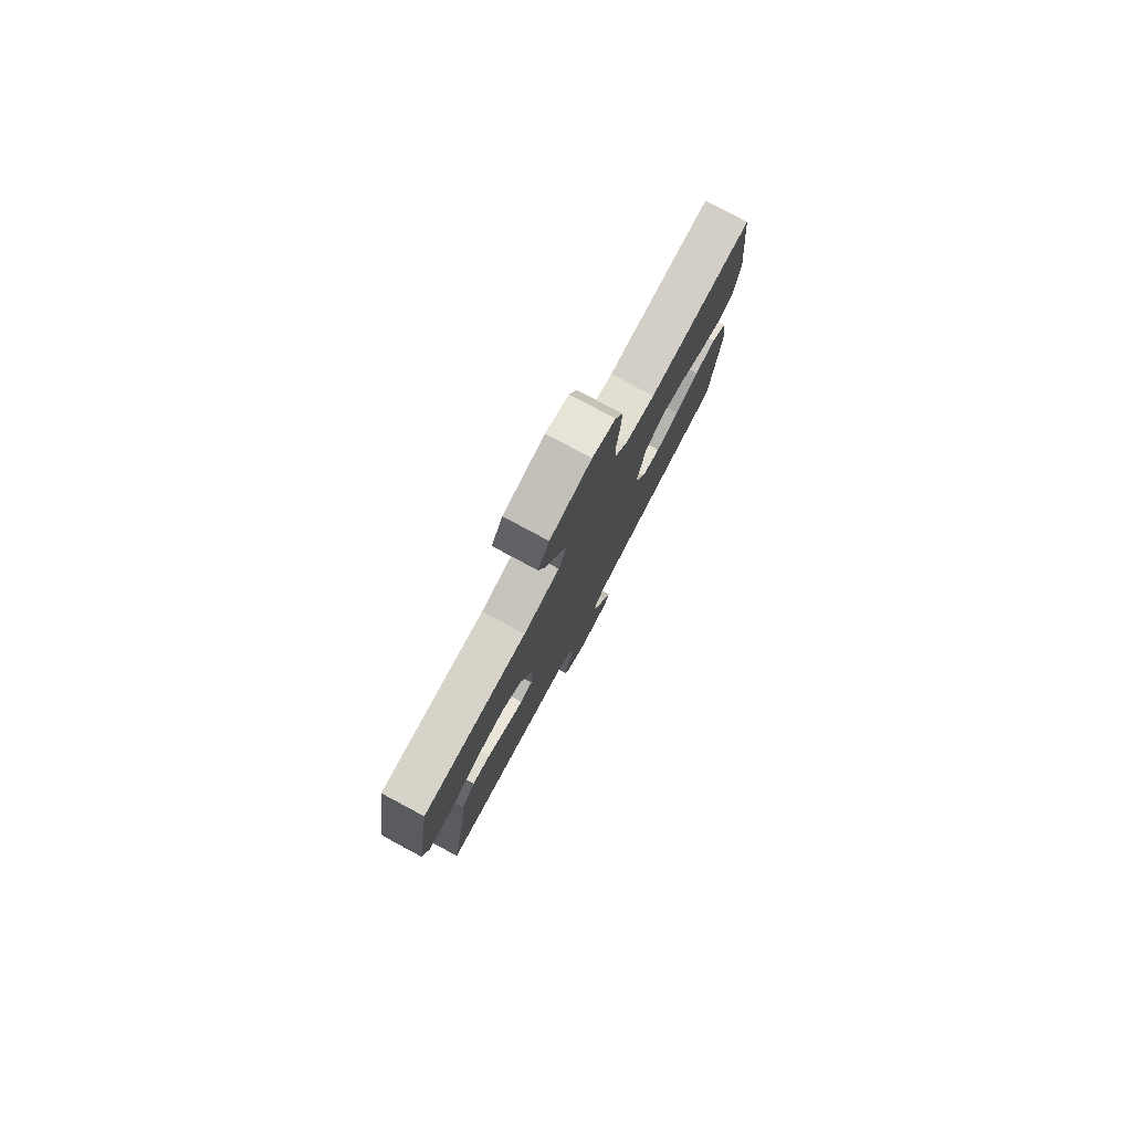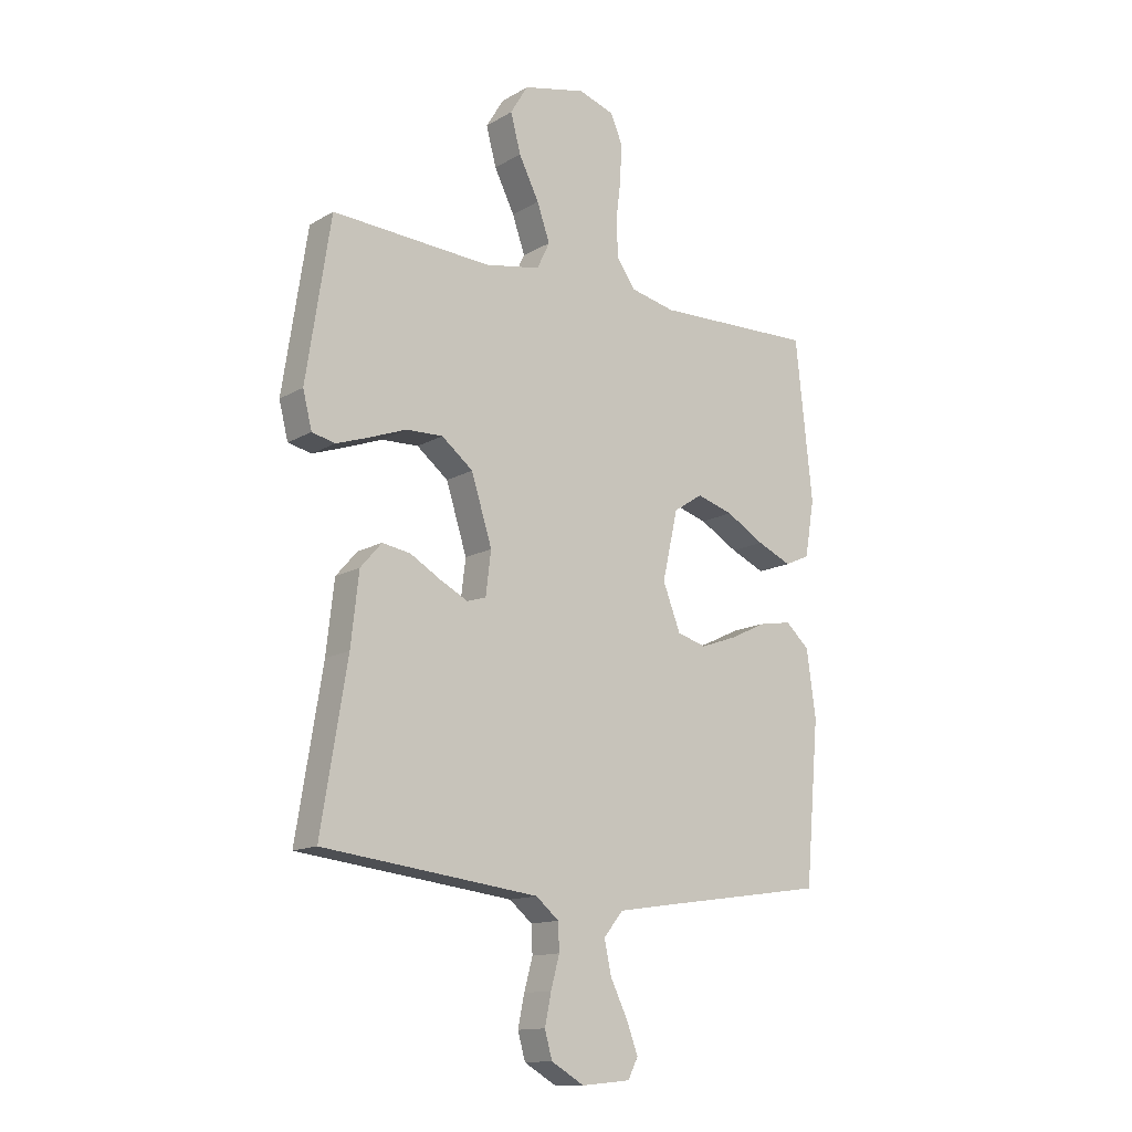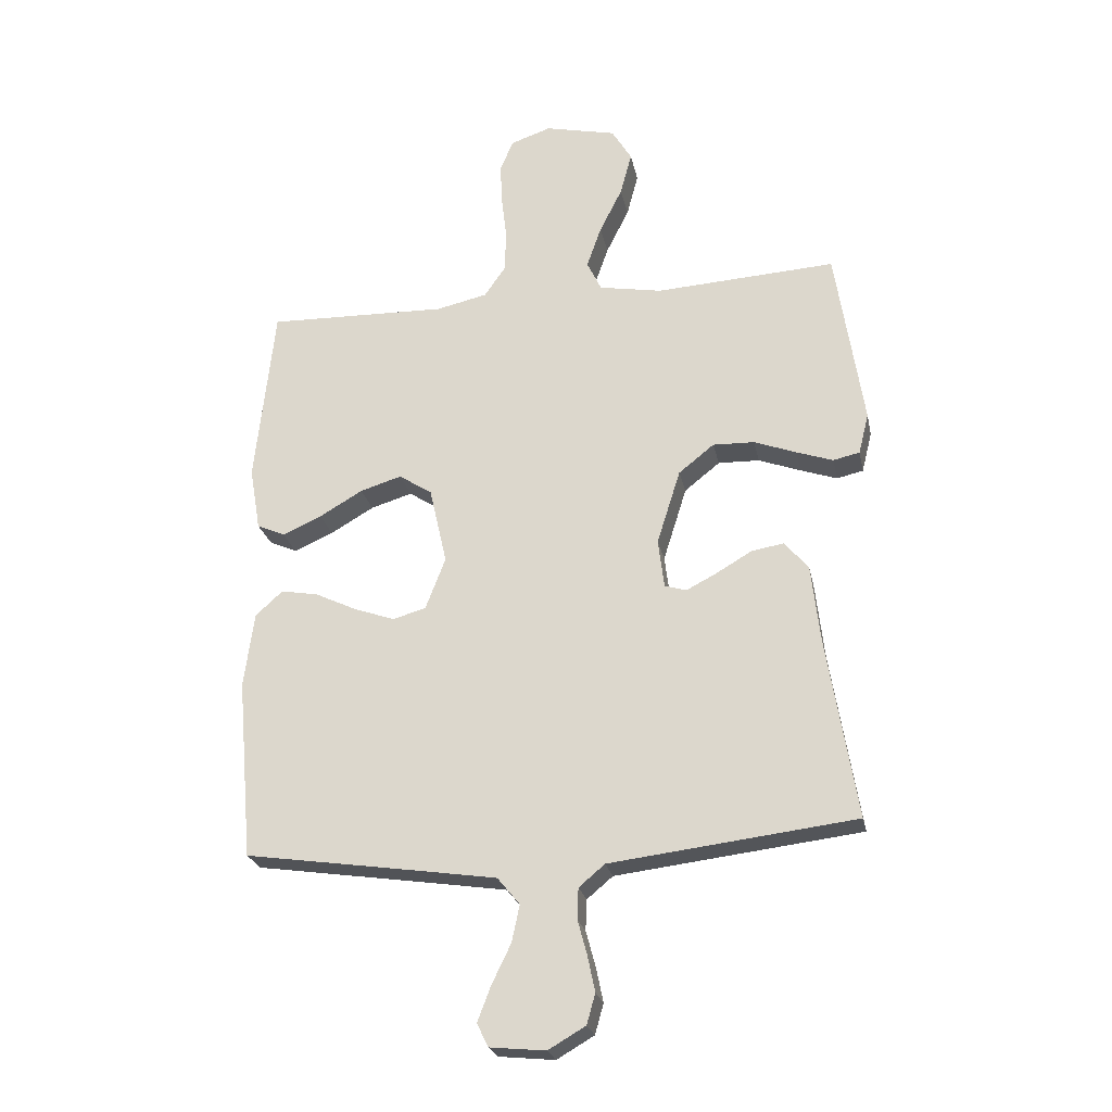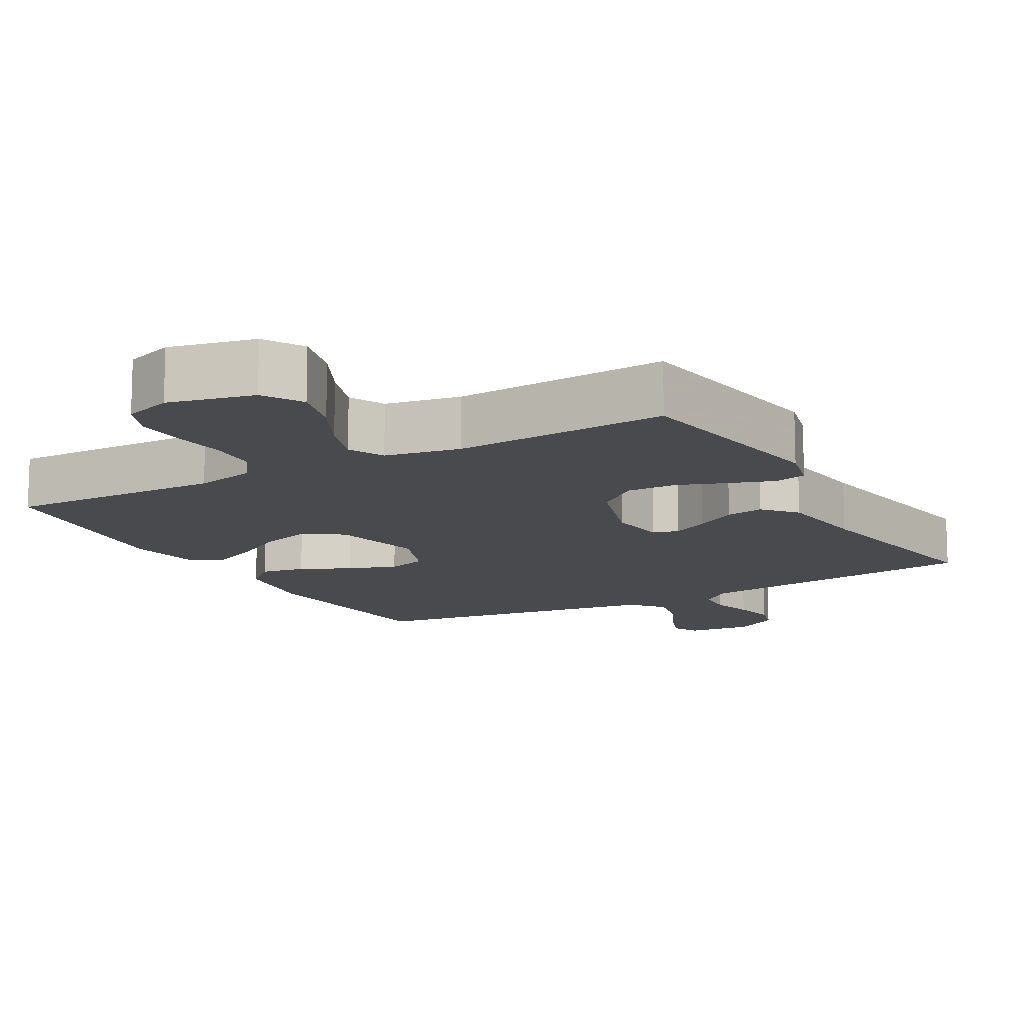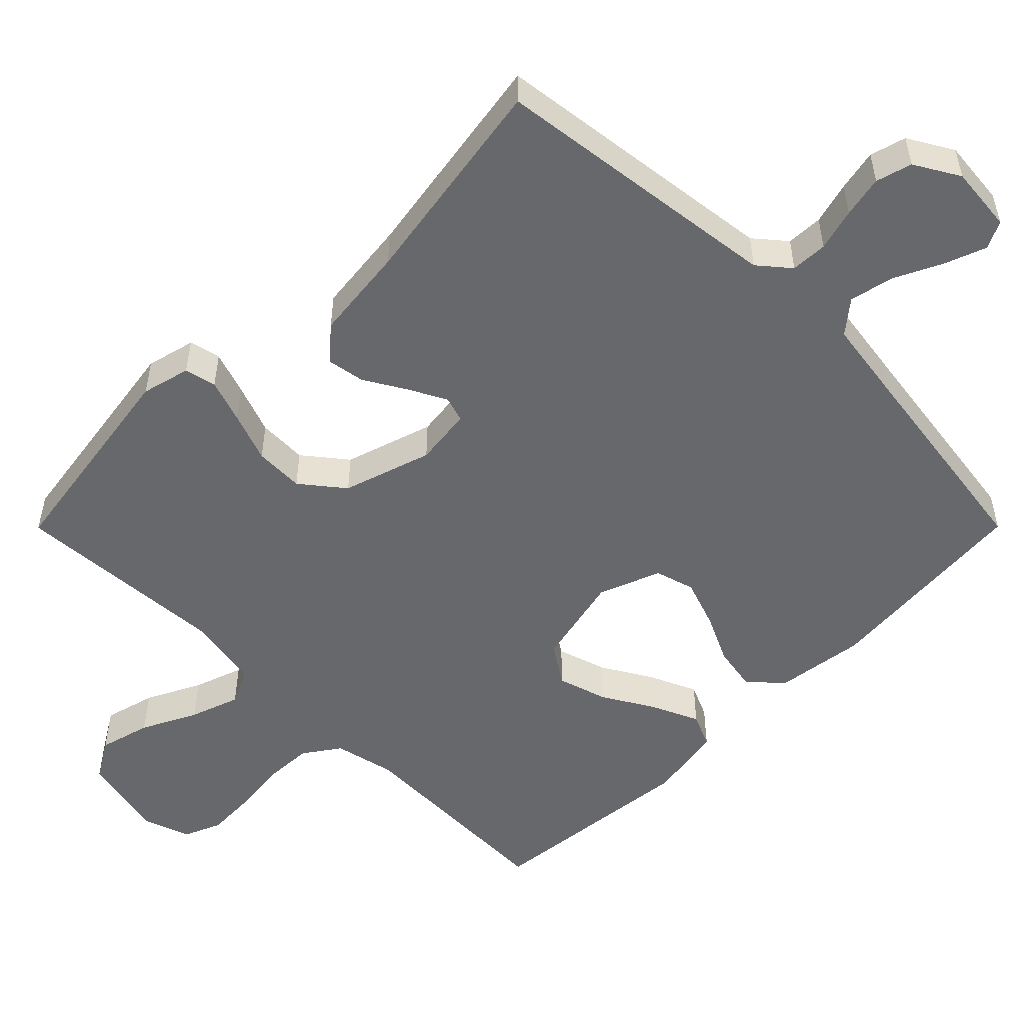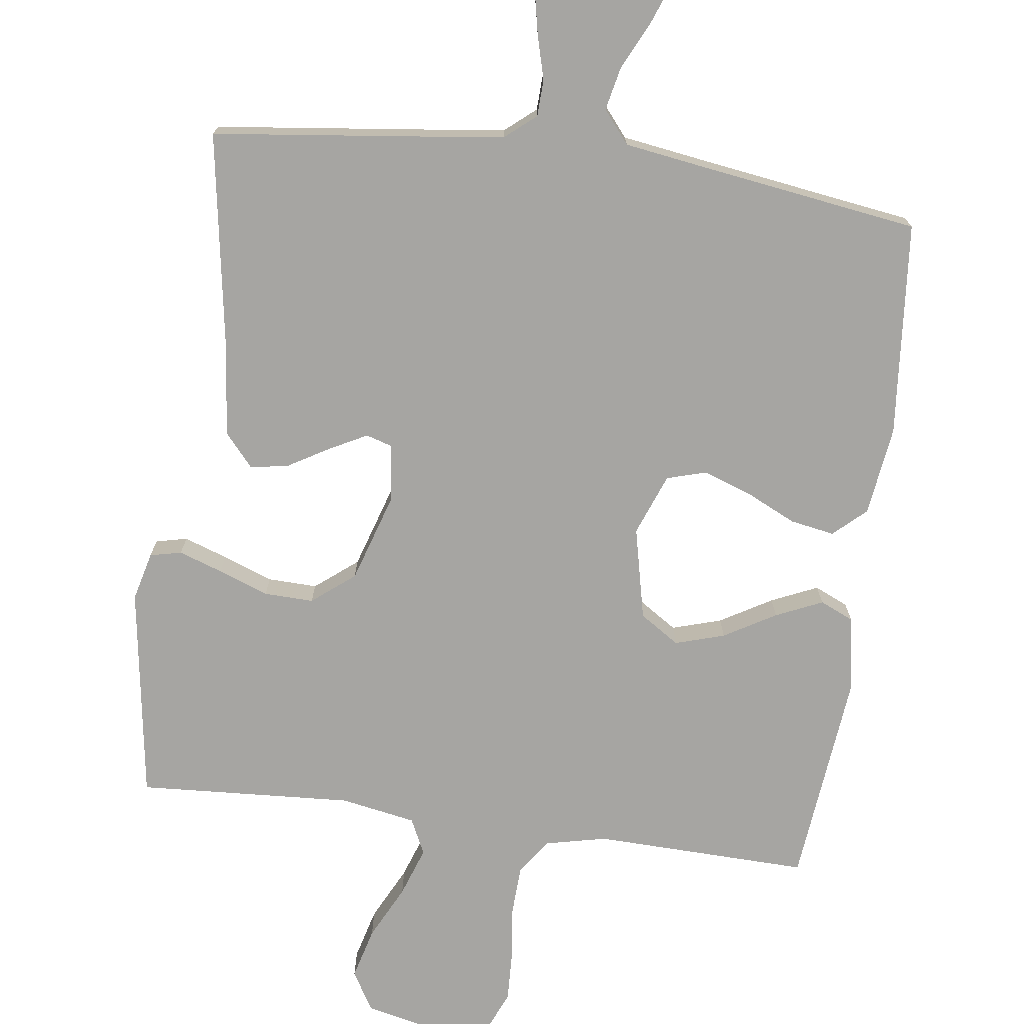
<metadata>
{"format":"obj","ext":"obj","renderer":"f3d","projection":"perspective","resolution":1024,"background":"white","views":[{"elev":79.7,"azim":118.1,"up":"+Z"},{"elev":-13.6,"azim":142.0,"up":"+Z"},{"elev":-24.2,"azim":11.5,"up":"+Z"},{"elev":-13.1,"azim":29.4,"up":"+Y"},{"elev":-52.3,"azim":135.1,"up":"+Y"},{"elev":-73.6,"azim":172.4,"up":"+Y"}]}
</metadata>
<code>
v -0.5 0.07 -0.5
v -0.526 0.07 -0.2
v -0.509 0.07 -0.075
v -0.464 0.07 -0.034
v -0.402 0.07 -0.045
v -0.333 0.07 -0.078
v -0.265 0.07 -0.102
v -0.21 0.07 -0.086
v -0.177 0.07 0
v -0.206 0.07 0.129
v -0.261 0.07 0.165
v -0.33 0.07 0.144
v -0.402 0.07 0.102
v -0.467 0.07 0.073
v -0.514 0.07 0.094
v -0.532 0.07 0.2
v -0.5 0.07 0.5
v -0.2 0.07 0.492
v -0.115 0.07 0.511
v -0.08 0.07 0.561
v -0.077 0.07 0.63
v -0.086 0.07 0.705
v -0.089 0.07 0.775
v -0.067 0.07 0.827
v 0 0.07 0.85
v 0.119 0.07 0.823
v 0.152 0.07 0.768
v 0.133 0.07 0.696
v 0.095 0.07 0.62
v 0.071 0.07 0.551
v 0.095 0.07 0.501
v 0.2 0.07 0.482
v 0.5 0.07 0.5
v 0.546 0.07 0.2
v 0.529 0.07 0.132
v 0.485 0.07 0.122
v 0.424 0.07 0.143
v 0.354 0.07 0.169
v 0.285 0.07 0.171
v 0.226 0.07 0.124
v 0.187 0.07 0
v 0.197 0.07 -0.081
v 0.233 0.07 -0.092
v 0.285 0.07 -0.065
v 0.343 0.07 -0.031
v 0.396 0.07 -0.022
v 0.436 0.07 -0.068
v 0.451 0.07 -0.2
v 0.5 0.07 -0.5
v 0.2 0.07 -0.536
v 0.093 0.07 -0.549
v 0.05 0.07 -0.585
v 0.048 0.07 -0.636
v 0.064 0.07 -0.695
v 0.076 0.07 -0.753
v 0.062 0.07 -0.803
v 0 0.07 -0.839
v -0.092 0.07 -0.83
v -0.111 0.07 -0.792
v -0.089 0.07 -0.734
v -0.057 0.07 -0.668
v -0.044 0.07 -0.607
v -0.081 0.07 -0.562
v -0.2 0.07 -0.544
v -0.5 0 -0.5
v -0.526 0 -0.2
v -0.509 0 -0.075
v -0.464 0 -0.034
v -0.402 0 -0.045
v -0.333 0 -0.078
v -0.265 0 -0.102
v -0.21 0 -0.086
v -0.177 0 0
v -0.206 0 0.129
v -0.261 0 0.165
v -0.33 0 0.144
v -0.402 0 0.102
v -0.467 0 0.073
v -0.514 0 0.094
v -0.532 0 0.2
v -0.5 0 0.5
v -0.2 0 0.492
v -0.115 0 0.511
v -0.08 0 0.561
v -0.077 0 0.63
v -0.086 0 0.705
v -0.089 0 0.775
v -0.067 0 0.827
v 0 0 0.85
v 0.119 0 0.823
v 0.152 0 0.768
v 0.133 0 0.696
v 0.095 0 0.62
v 0.071 0 0.551
v 0.095 0 0.501
v 0.2 0 0.482
v 0.5 0 0.5
v 0.546 0 0.2
v 0.529 0 0.132
v 0.485 0 0.122
v 0.424 0 0.143
v 0.354 0 0.169
v 0.285 0 0.171
v 0.226 0 0.124
v 0.187 0 0
v 0.197 0 -0.081
v 0.233 0 -0.092
v 0.285 0 -0.065
v 0.343 0 -0.031
v 0.396 0 -0.022
v 0.436 0 -0.068
v 0.451 0 -0.2
v 0.5 0 -0.5
v 0.2 0 -0.536
v 0.093 0 -0.549
v 0.05 0 -0.585
v 0.048 0 -0.636
v 0.064 0 -0.695
v 0.076 0 -0.753
v 0.062 0 -0.803
v 0 0 -0.839
v -0.092 0 -0.83
v -0.111 0 -0.792
v -0.089 0 -0.734
v -0.057 0 -0.668
v -0.044 0 -0.607
v -0.081 0 -0.562
v -0.2 0 -0.544
f 59 60 61
f 58 59 61
f 57 58 61
f 56 57 61
f 55 56 61
f 54 55 61
f 53 54 61
f 52 53 61 62
f 51 52 62 63
f 48 49 50
f 51 63 64
f 50 51 64
f 48 50 64
f 47 48 64
f 46 47 64
f 45 46 64
f 44 45 64
f 36 37 38
f 35 36 38
f 34 35 38
f 33 34 38
f 32 33 38
f 31 32 38 39
f 27 28 29
f 26 27 29
f 25 26 29
f 24 25 29
f 23 24 29
f 22 23 29
f 21 22 29
f 20 21 29 30
f 19 20 30 31
f 16 17 18
f 15 16 18
f 14 15 18
f 13 14 18
f 12 13 18
f 18 19 31
f 12 18 31
f 11 12 31
f 4 5 6
f 3 4 6
f 2 3 6
f 1 2 6
f 64 1 6
f 64 6 7
f 43 44 64
f 64 7 8
f 43 64 8
f 42 43 8
f 41 42 8 9
f 40 41 9 10
f 31 39 40
f 11 31 40
f 10 11 40
f 125 124 123
f 125 123 122
f 125 122 121
f 125 121 120
f 125 120 119
f 125 119 118
f 125 118 117
f 126 125 117 116
f 127 126 116 115
f 114 113 112
f 128 127 115
f 128 115 114
f 128 114 112
f 128 112 111
f 128 111 110
f 128 110 109
f 128 109 108
f 102 101 100
f 102 100 99
f 102 99 98
f 102 98 97
f 102 97 96
f 103 102 96 95
f 93 92 91
f 93 91 90
f 93 90 89
f 93 89 88
f 93 88 87
f 93 87 86
f 93 86 85
f 94 93 85 84
f 95 94 84 83
f 82 81 80
f 82 80 79
f 82 79 78
f 82 78 77
f 82 77 76
f 95 83 82
f 95 82 76
f 95 76 75
f 70 69 68
f 70 68 67
f 70 67 66
f 70 66 65
f 70 65 128
f 71 70 128
f 128 108 107
f 72 71 128
f 72 128 107
f 72 107 106
f 73 72 106 105
f 74 73 105 104
f 104 103 95
f 104 95 75
f 104 75 74
f 1 65 66 2
f 2 66 67 3
f 3 67 68 4
f 4 68 69 5
f 5 69 70 6
f 6 70 71 7
f 7 71 72 8
f 8 72 73 9
f 9 73 74 10
f 10 74 75 11
f 11 75 76 12
f 12 76 77 13
f 13 77 78 14
f 14 78 79 15
f 15 79 80 16
f 16 80 81 17
f 17 81 82 18
f 18 82 83 19
f 19 83 84 20
f 20 84 85 21
f 21 85 86 22
f 22 86 87 23
f 23 87 88 24
f 24 88 89 25
f 25 89 90 26
f 26 90 91 27
f 27 91 92 28
f 28 92 93 29
f 29 93 94 30
f 30 94 95 31
f 31 95 96 32
f 32 96 97 33
f 33 97 98 34
f 34 98 99 35
f 35 99 100 36
f 36 100 101 37
f 37 101 102 38
f 38 102 103 39
f 39 103 104 40
f 40 104 105 41
f 41 105 106 42
f 42 106 107 43
f 43 107 108 44
f 44 108 109 45
f 45 109 110 46
f 46 110 111 47
f 47 111 112 48
f 48 112 113 49
f 49 113 114 50
f 50 114 115 51
f 51 115 116 52
f 52 116 117 53
f 53 117 118 54
f 54 118 119 55
f 55 119 120 56
f 56 120 121 57
f 57 121 122 58
f 58 122 123 59
f 59 123 124 60
f 60 124 125 61
f 61 125 126 62
f 62 126 127 63
f 63 127 128 64
f 64 128 65 1

</code>
